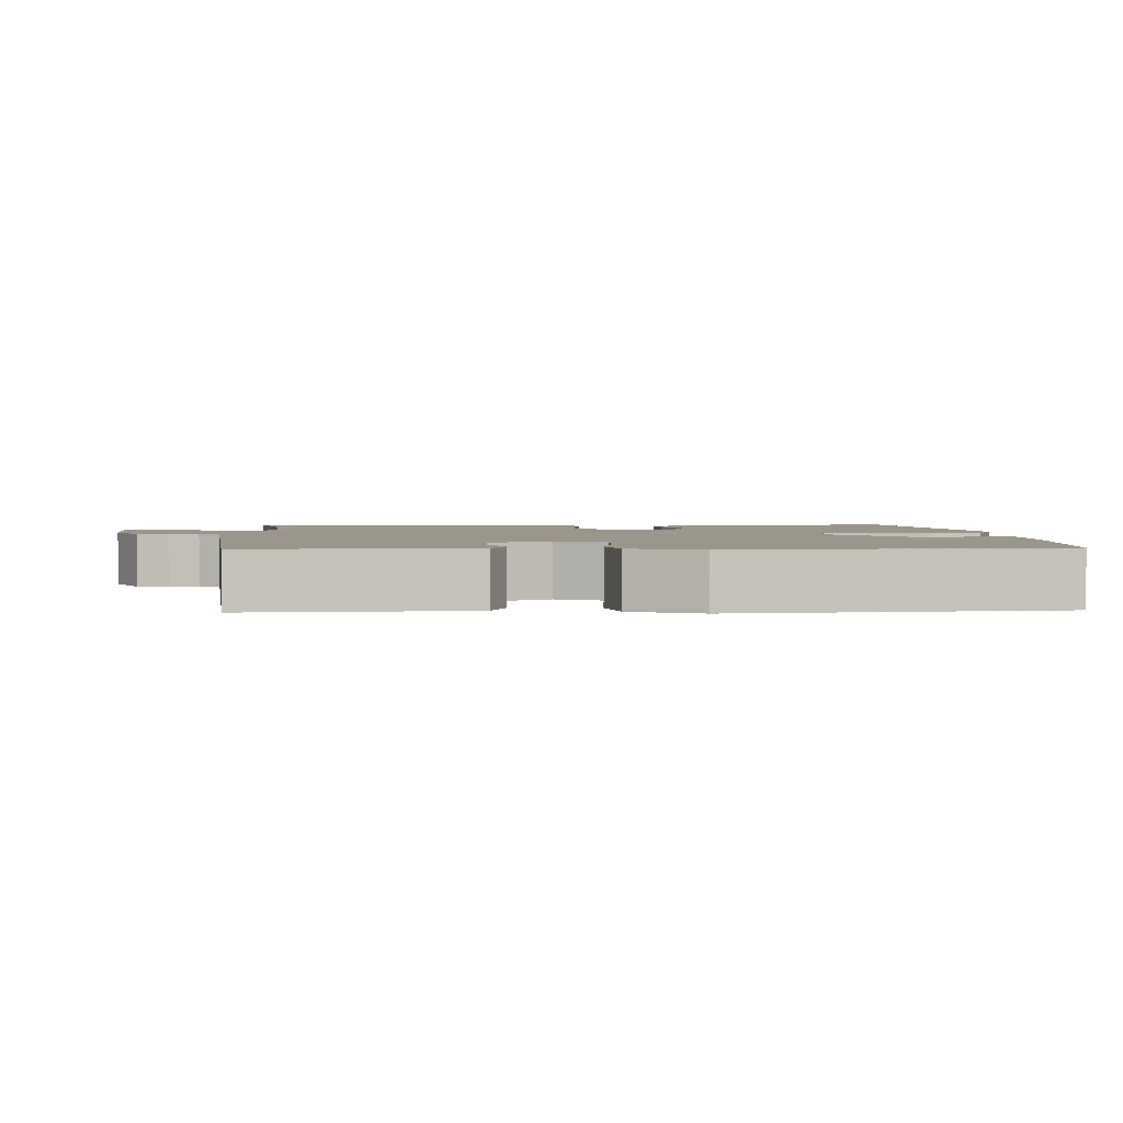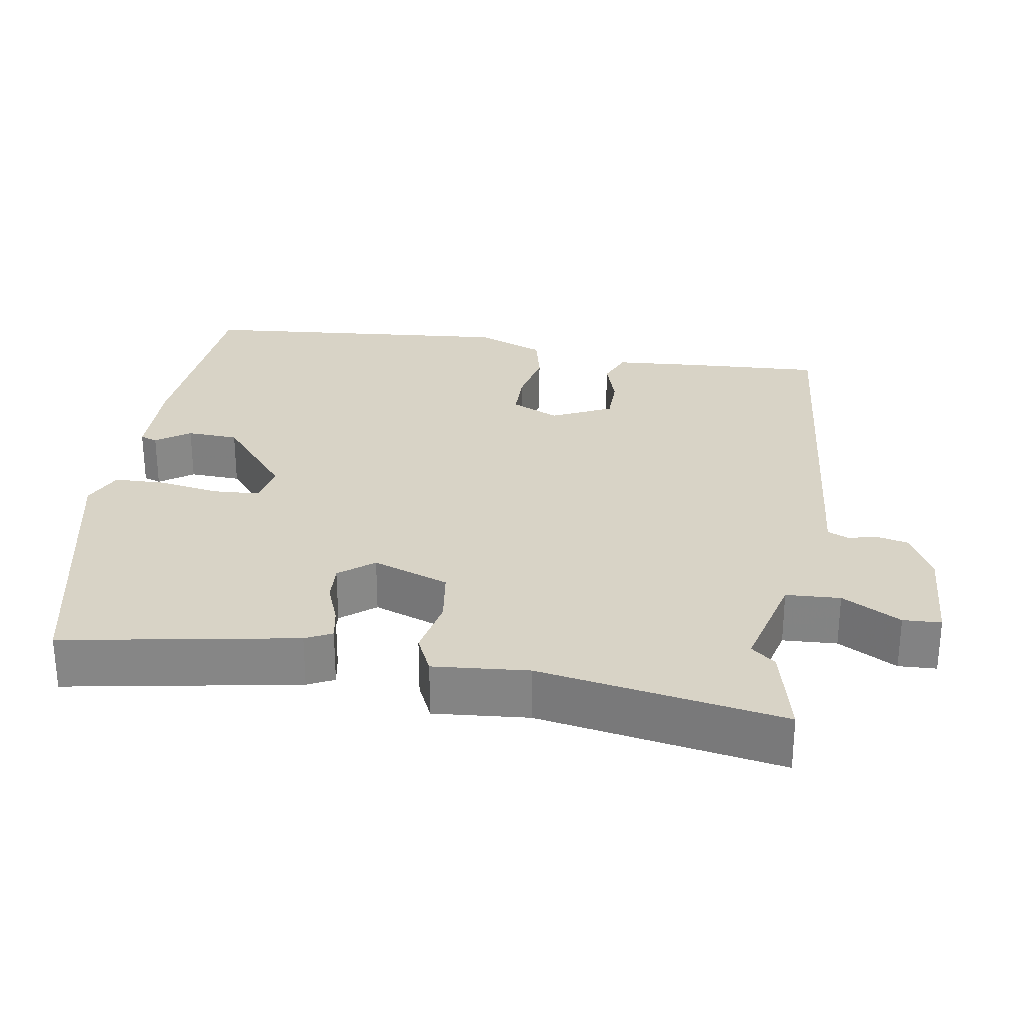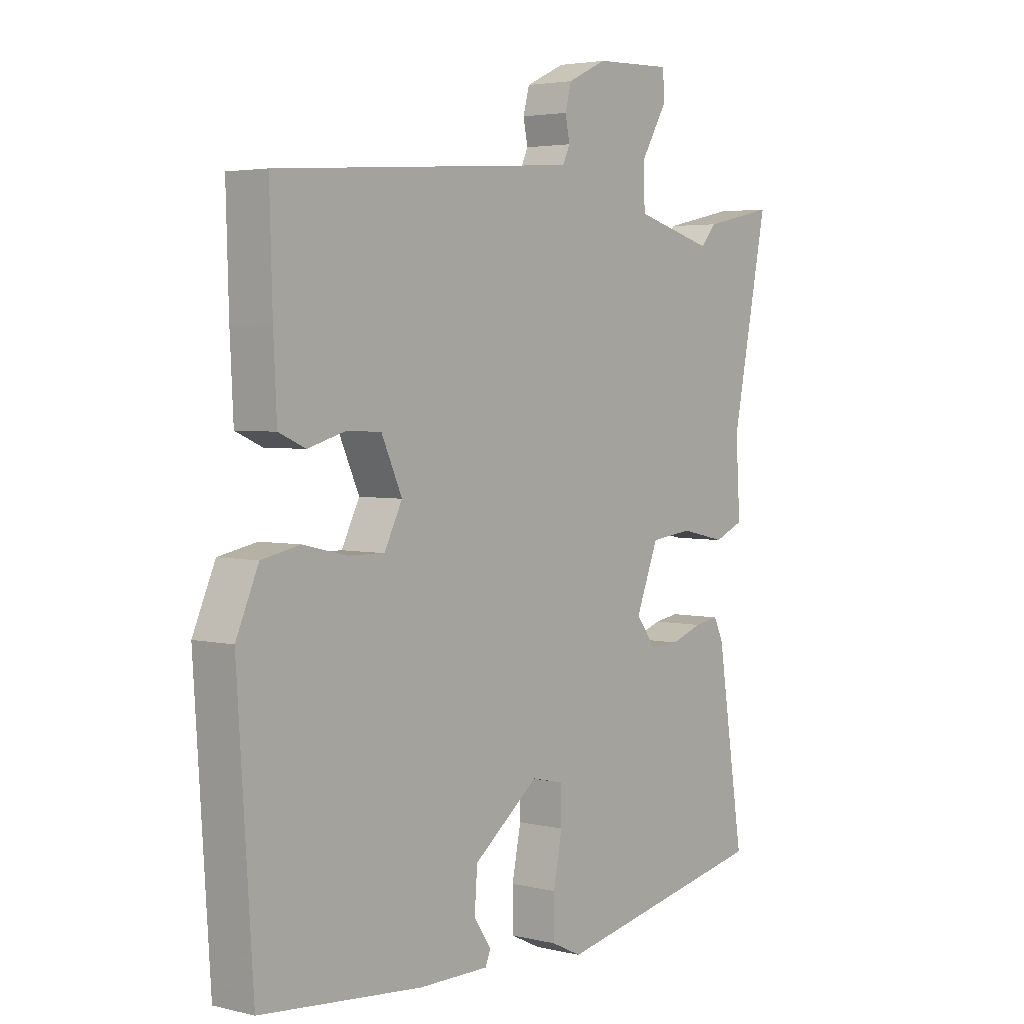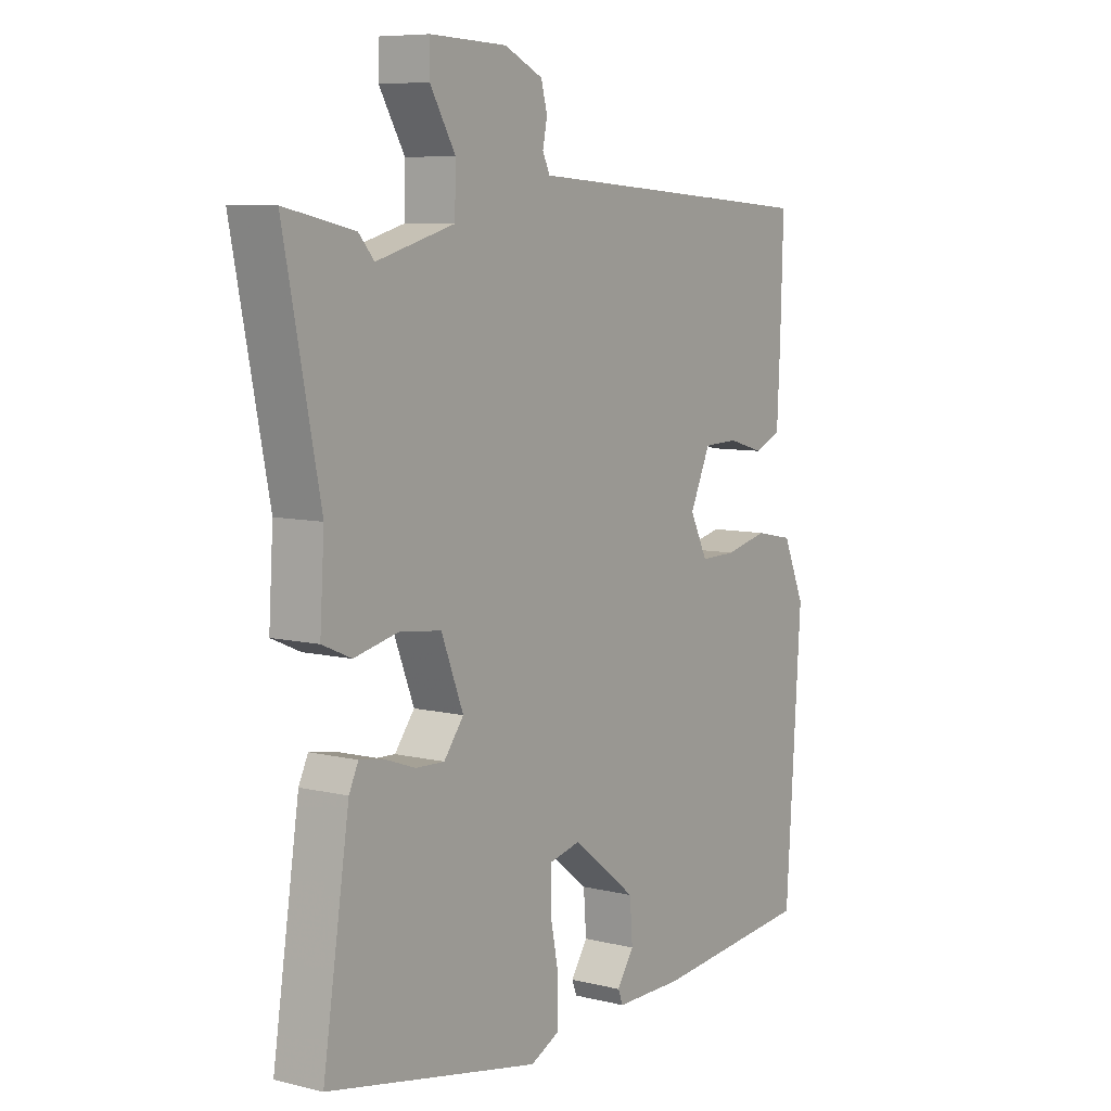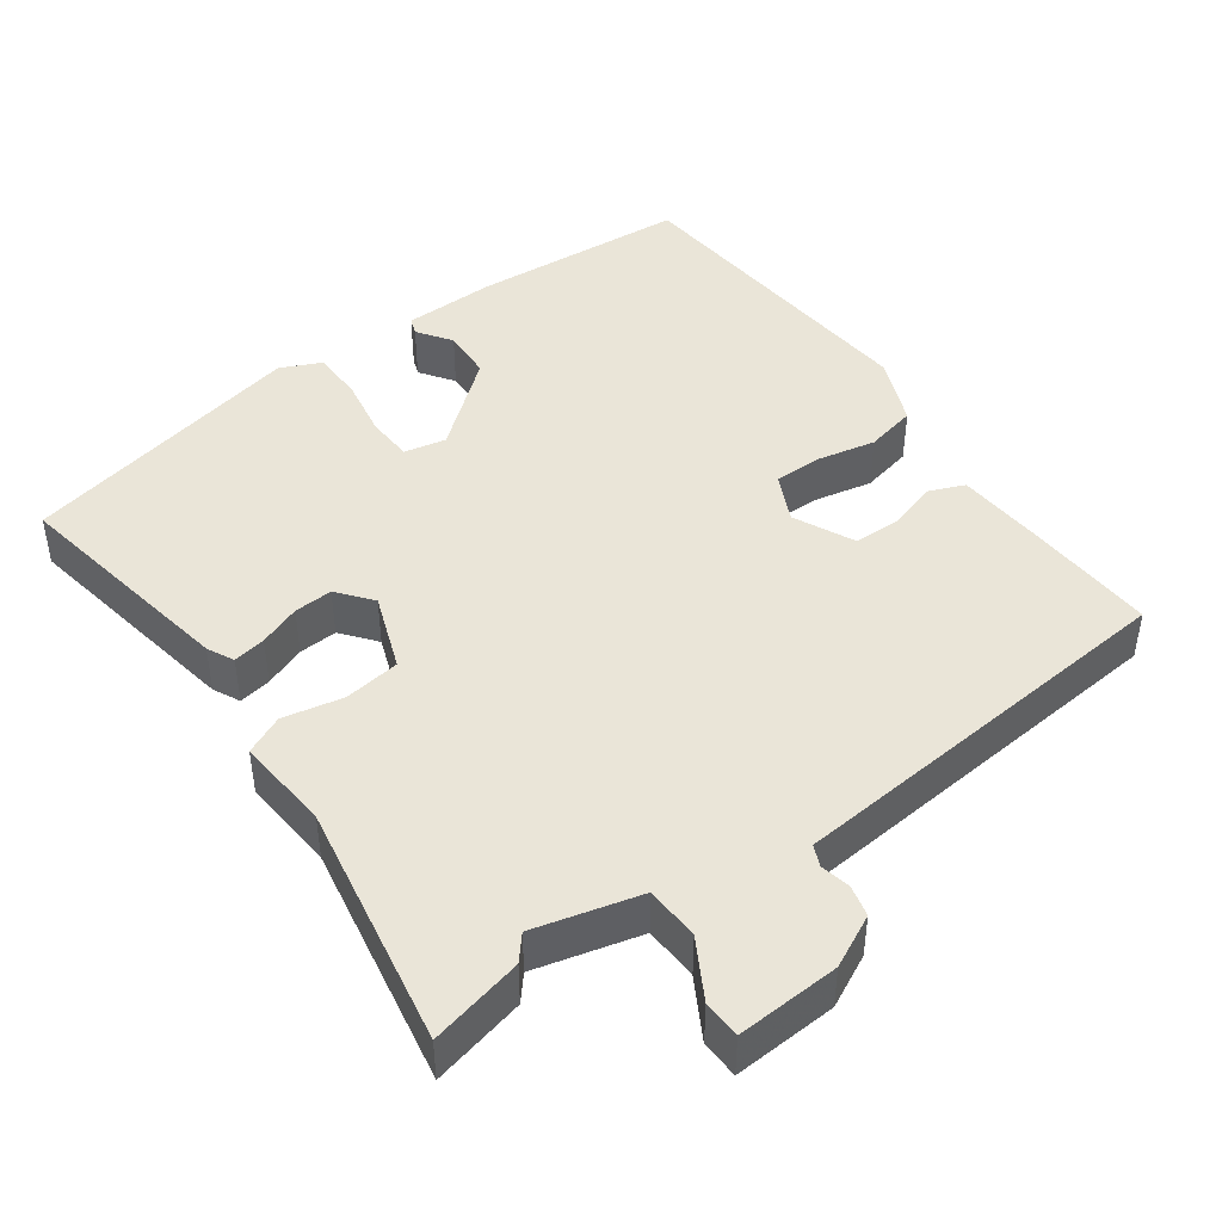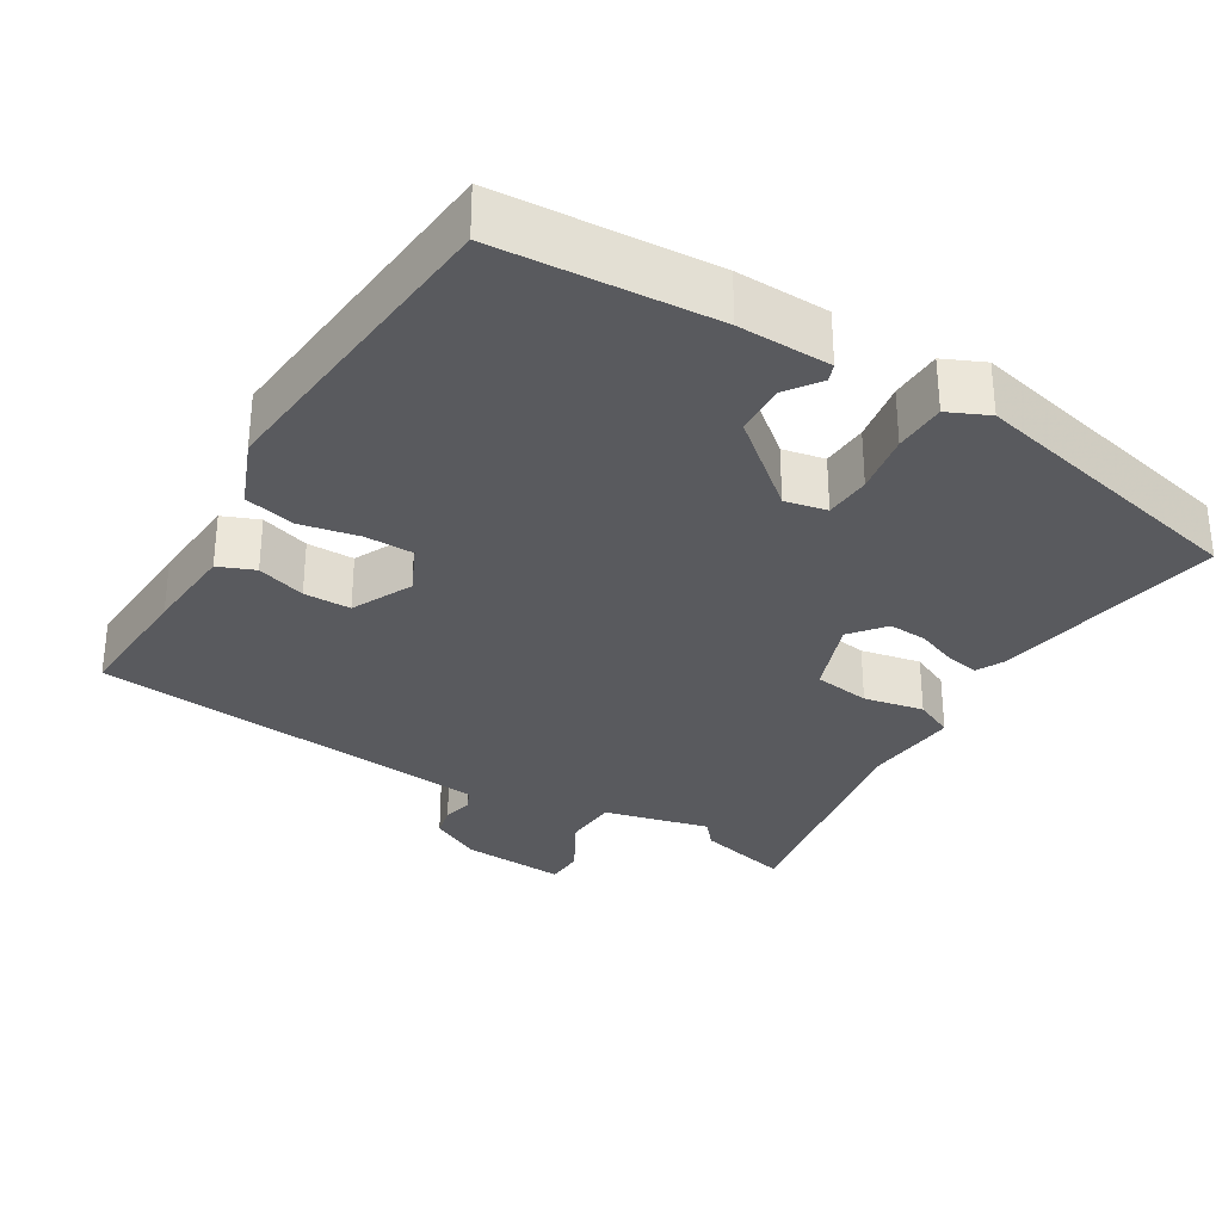
<metadata>
{"format":"obj","ext":"obj","renderer":"f3d","projection":"perspective","resolution":1024,"background":"white","views":[{"elev":2.4,"azim":85.6,"up":"+Y"},{"elev":28.1,"azim":-82.1,"up":"+Y"},{"elev":3.6,"azim":128.8,"up":"+Z"},{"elev":7.7,"azim":-55.4,"up":"+Z"},{"elev":44.7,"azim":-36.9,"up":"+Y"},{"elev":-31.5,"azim":147.4,"up":"+Y"}]}
</metadata>
<code>
v -0.503 0.07 -0.426
v -0.455 0.07 -0.112
v -0.438 0.07 -0.076
v -0.394 0.07 -0.083
v -0.338 0.07 -0.103
v -0.286 0.07 -0.105
v -0.25 0.07 -0.058
v -0.29 0.07 0.044
v -0.366 0.07 0.053
v -0.446 0.07 0.035
v -0.499 0.07 0.058
v -0.491 0.07 0.186
v -0.556 0.07 0.512
v -0.43 0.07 0.485
v -0.402 0.07 0.453
v -0.261 0.07 0.492
v -0.259 0.07 0.565
v -0.305 0.07 0.643
v -0.304 0.07 0.694
v -0.165 0.07 0.689
v -0.095 0.07 0.656
v -0.084 0.07 0.614
v -0.092 0.07 0.574
v -0.079 0.07 0.546
v -0.005 0.07 0.541
v 0.465 0.07 0.508
v 0.46 0.07 0.334
v 0.454 0.07 0.211
v 0.406 0.07 0.19
v 0.34 0.07 0.209
v 0.277 0.07 0.207
v 0.24 0.07 0.125
v 0.272 0.07 0.061
v 0.337 0.07 0.062
v 0.415 0.07 0.08
v 0.484 0.07 0.066
v 0.524 0.07 -0.026
v 0.496 0.07 -0.455
v 0.206 0.07 -0.482
v 0.081 0.07 -0.482
v 0.072 0.07 -0.459
v 0.103 0.07 -0.413
v 0.098 0.07 -0.344
v -0.019 0.07 -0.252
v -0.075 0.07 -0.265
v -0.077 0.07 -0.327
v -0.061 0.07 -0.408
v -0.061 0.07 -0.478
v -0.115 0.07 -0.504
v -0.503 0 -0.426
v -0.455 0 -0.112
v -0.438 0 -0.076
v -0.394 0 -0.083
v -0.338 0 -0.103
v -0.286 0 -0.105
v -0.25 0 -0.058
v -0.29 0 0.044
v -0.366 0 0.053
v -0.446 0 0.035
v -0.499 0 0.058
v -0.491 0 0.186
v -0.556 0 0.512
v -0.43 0 0.485
v -0.402 0 0.453
v -0.261 0 0.492
v -0.259 0 0.565
v -0.305 0 0.643
v -0.304 0 0.694
v -0.165 0 0.689
v -0.095 0 0.656
v -0.084 0 0.614
v -0.092 0 0.574
v -0.079 0 0.546
v -0.005 0 0.541
v 0.465 0 0.508
v 0.46 0 0.334
v 0.454 0 0.211
v 0.406 0 0.19
v 0.34 0 0.209
v 0.277 0 0.207
v 0.24 0 0.125
v 0.272 0 0.061
v 0.337 0 0.062
v 0.415 0 0.08
v 0.484 0 0.066
v 0.524 0 -0.026
v 0.496 0 -0.455
v 0.206 0 -0.482
v 0.081 0 -0.482
v 0.072 0 -0.459
v 0.103 0 -0.413
v 0.098 0 -0.344
v -0.019 0 -0.252
v -0.075 0 -0.265
v -0.077 0 -0.327
v -0.061 0 -0.408
v -0.061 0 -0.478
v -0.115 0 -0.504
f 3 4 5
f 2 3 5
f 1 2 5
f 49 1 5
f 48 49 5
f 47 48 5
f 46 47 5
f 45 46 5 6
f 44 45 6 7
f 43 44 7 8
f 40 41 42
f 39 40 42
f 38 39 42
f 37 38 42
f 36 37 42
f 36 42 43
f 35 36 43
f 34 35 43
f 33 34 43 8
f 28 29 30
f 27 28 30
f 26 27 30
f 25 26 30
f 24 25 30
f 24 30 31
f 21 22 23
f 20 21 23
f 19 20 23
f 18 19 23
f 17 18 23
f 16 17 23 24
f 12 13 14 15
f 12 15 16
f 11 12 16
f 10 11 16
f 9 10 16
f 9 16 24
f 8 9 24
f 33 8 24
f 32 33 24
f 24 31 32
f 54 53 52
f 54 52 51
f 54 51 50
f 54 50 98
f 54 98 97
f 54 97 96
f 54 96 95
f 55 54 95 94
f 56 55 94 93
f 57 56 93 92
f 91 90 89
f 91 89 88
f 91 88 87
f 91 87 86
f 91 86 85
f 92 91 85
f 92 85 84
f 92 84 83
f 57 92 83 82
f 79 78 77
f 79 77 76
f 79 76 75
f 79 75 74
f 79 74 73
f 80 79 73
f 72 71 70
f 72 70 69
f 72 69 68
f 72 68 67
f 72 67 66
f 73 72 66 65
f 64 63 62 61
f 65 64 61
f 65 61 60
f 65 60 59
f 65 59 58
f 73 65 58
f 73 58 57
f 73 57 82
f 73 82 81
f 81 80 73
f 1 50 51 2
f 2 51 52 3
f 3 52 53 4
f 4 53 54 5
f 5 54 55 6
f 6 55 56 7
f 7 56 57 8
f 8 57 58 9
f 9 58 59 10
f 10 59 60 11
f 11 60 61 12
f 12 61 62 13
f 13 62 63 14
f 14 63 64 15
f 15 64 65 16
f 16 65 66 17
f 17 66 67 18
f 18 67 68 19
f 19 68 69 20
f 20 69 70 21
f 21 70 71 22
f 22 71 72 23
f 23 72 73 24
f 24 73 74 25
f 25 74 75 26
f 26 75 76 27
f 27 76 77 28
f 28 77 78 29
f 29 78 79 30
f 30 79 80 31
f 31 80 81 32
f 32 81 82 33
f 33 82 83 34
f 34 83 84 35
f 35 84 85 36
f 36 85 86 37
f 37 86 87 38
f 38 87 88 39
f 39 88 89 40
f 40 89 90 41
f 41 90 91 42
f 42 91 92 43
f 43 92 93 44
f 44 93 94 45
f 45 94 95 46
f 46 95 96 47
f 47 96 97 48
f 48 97 98 49
f 49 98 50 1

</code>
